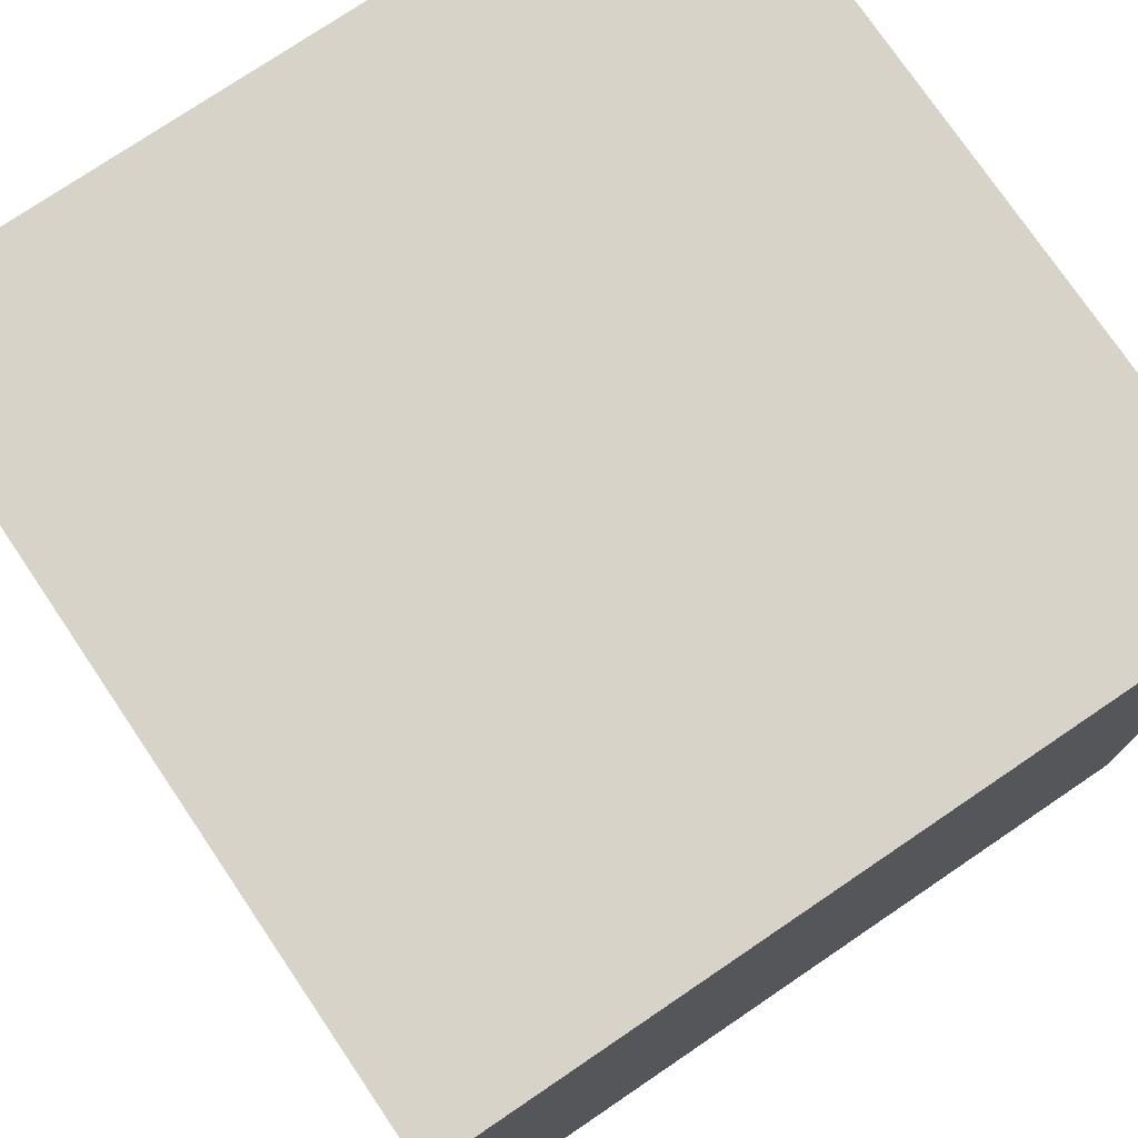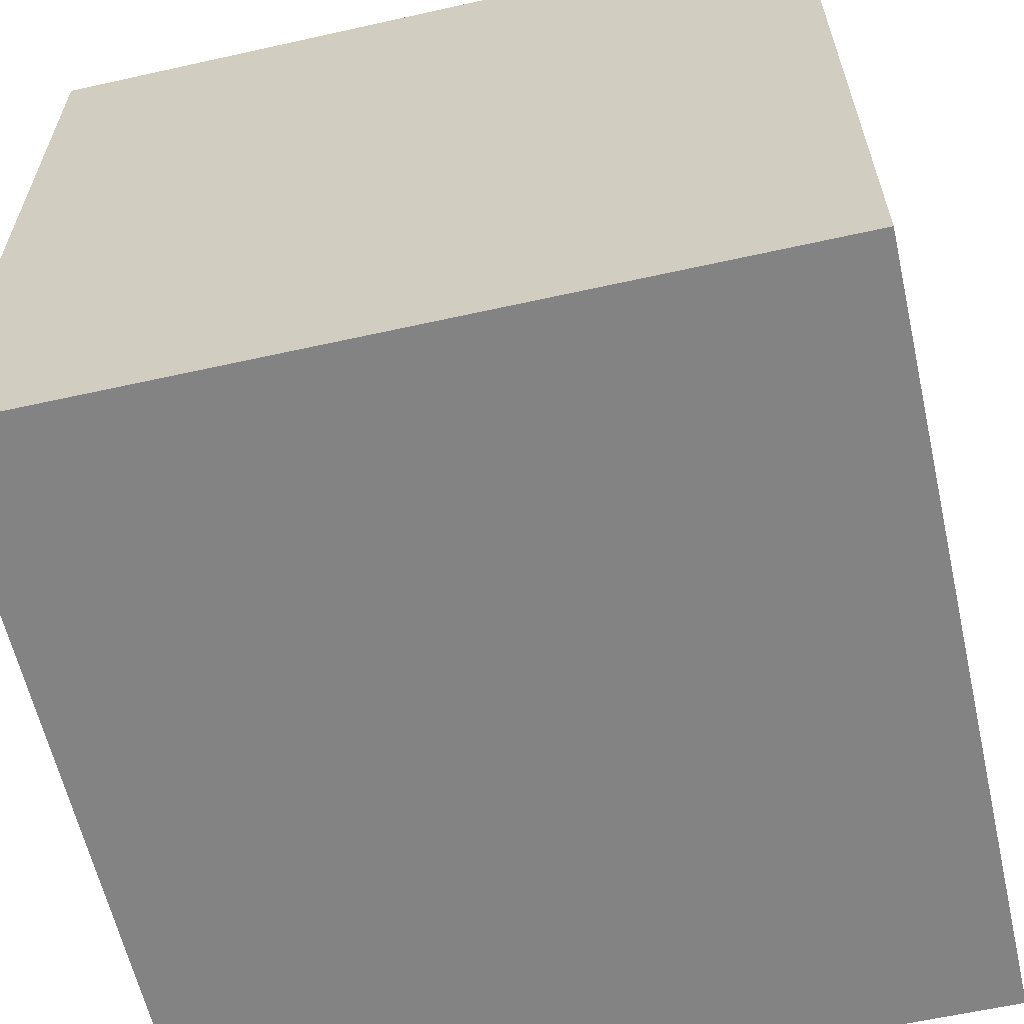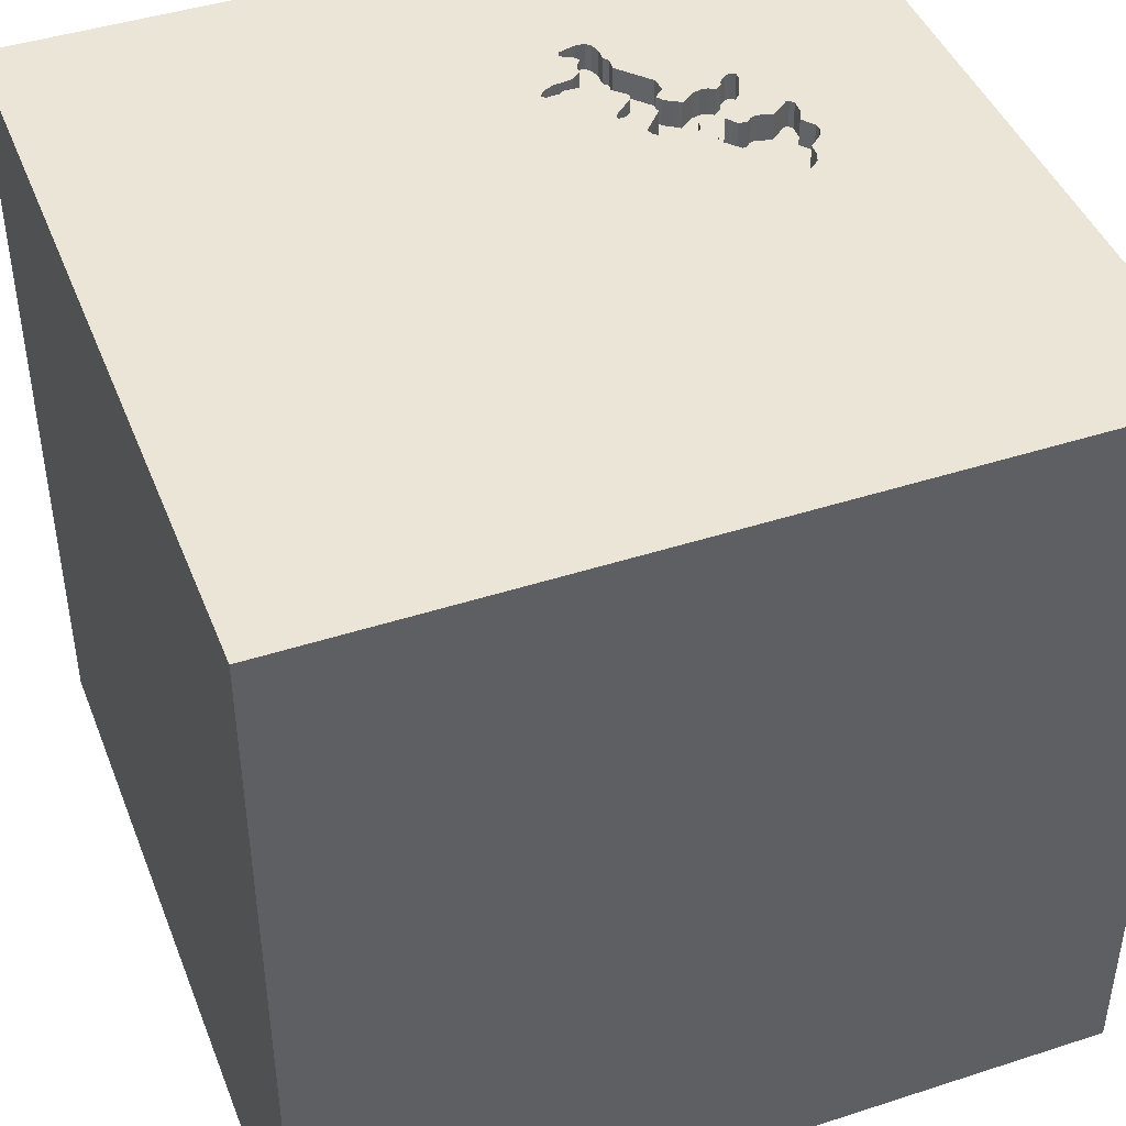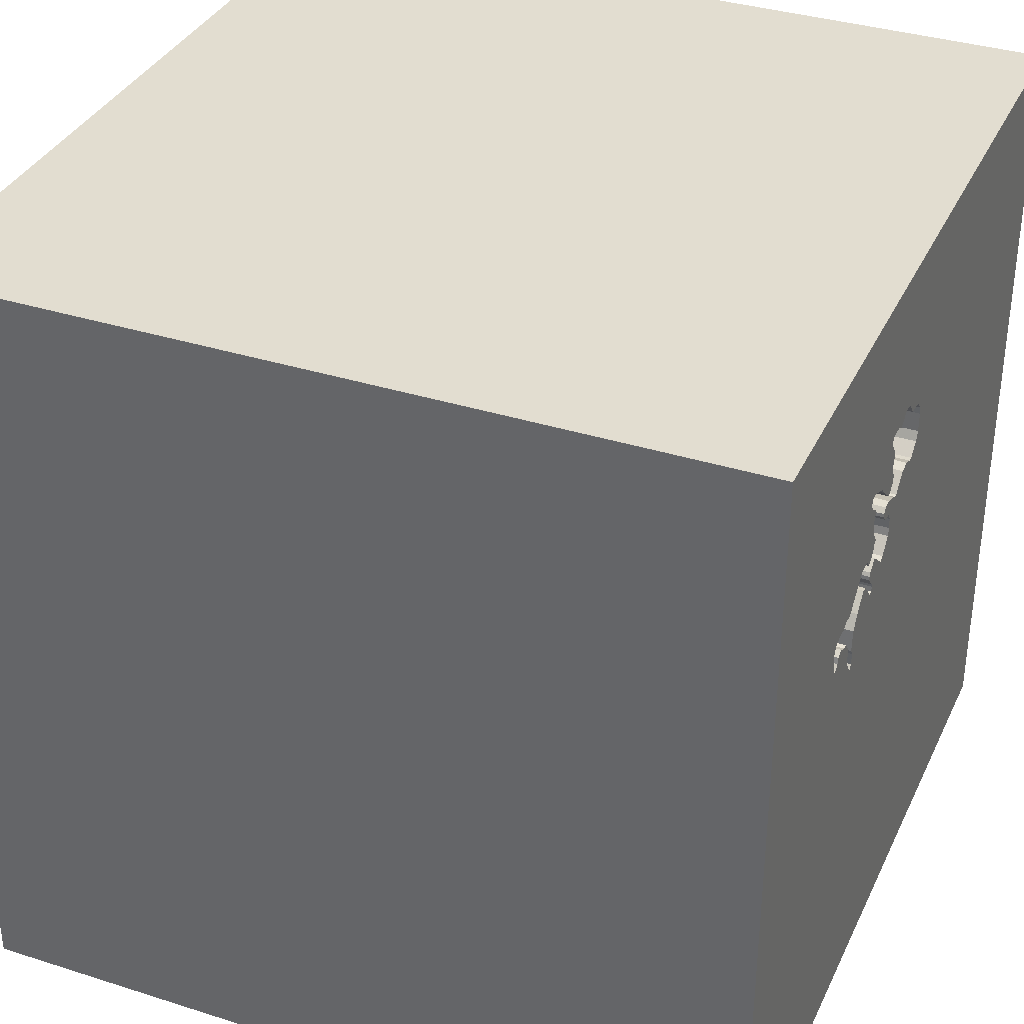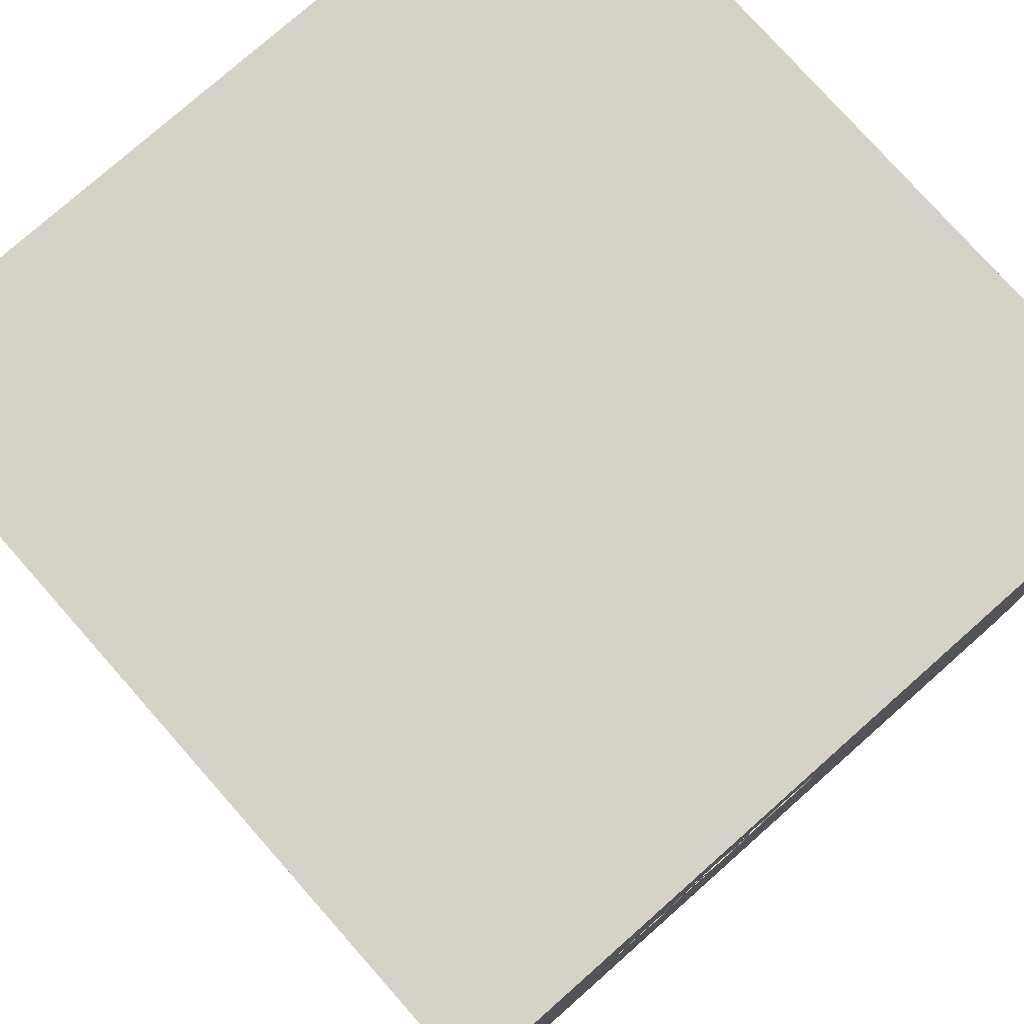
<metadata>
{"format":"obj","ext":"obj","renderer":"f3d","projection":"perspective","resolution":1024,"background":"white","views":[{"elev":75.9,"azim":55.9,"up":"+Z"},{"elev":-61.1,"azim":102.8,"up":"+Y"},{"elev":44.0,"azim":-110.8,"up":"+Y"},{"elev":35.4,"azim":112.8,"up":"+Z"},{"elev":77.5,"azim":138.5,"up":"+Z"}]}
</metadata>
<code>
o carriage_49
v 0.64 1.5 0.1912
v 0.2432 1.5 0.6915
v 0.3164 1.5 0.6261
v 0.286 1.5 0.4147
v 0.286 1.4 0.4147
v 0.085 1.5 0.6588
v 0.1735 1.5 0.5991
v 0.5073 1.5 0.7779
v 0.2278 1.5 0.9052
v 0.2278 1.4 0.9052
v 0.3072 1.5 0.5828
v -0.638 -1.5 -0.2344
v -0.4248 1.5 -0.6396
v 0.6047 1.5 0.3169
v 0.6047 1.4 0.3169
v 0.2702 1.5 0.6352
v 0.5017 1.5 0.7571
v 0.8138 1.5 0.2911
v 0.8138 1.4 0.2911
v 0.4507 1.5 0.5125
v 0.4507 1.4 0.5125
v -0.04909 1.5 0.6819
v 0.7913 1.5 0.2984
v 0.1452 1.5 0.921
v 0.1452 1.4 0.921
v 0.4567 1.5 0.649
v 1.5 -1.5 1.5
v 0.4167 0.1562 1.5
v 0.1562 1.25 1.5
v 0.4167 -0.4688 1.5
v 0.1432 -1.5 1.016
v 0.5599 -1.5 -0.1823
v 1.5 1.5 1.5
v 0.3125 1.5 0.3125
v 0.3571 1.5 0.7252
v 0.3125 1.5 0.7292
v 0.3103 1.5 0.4059
v 0.5586 1.5 0.5322
v 0.5586 1.4 0.5322
v 0.693 1.5 0.3218
v 0.7101 1.5 0.3194
v 0.7101 1.4 0.3194
v 0.4209 1.5 0.5585
v 0.7776 1.5 0.33
v 0.4365 1.5 0.6025
v -0.1823 -1.146 1.5
v 0 0.1562 1.5
v -0.1562 -0.4688 1.5
v -0.2083 -1.5 -0.8333
v 0 -1.5 -0
v 0 -1.5 -1.25
v 0 -1.5 -0.4167
v 0.02604 0.7812 1.5
v 0.05208 1.5 0.4167
v 0.2536 1.5 0.5661
v 0.2536 1.4 0.5661
v 0.4481 1.5 0.4375
v 0.4481 1.4 0.4375
v 0.5107 1.5 0.5363
v 0.5107 1.4 0.5363
v -0.06458 1.5 0.7151
v -0.06458 1.4 0.7151
v 0.2573 1.5 0.7434
v 0.2573 1.4 0.7434
v 0.2348 1.5 0.5378
v 0.49 1.5 0.4194
v 0.2348 1.4 0.5378
v 0.7301 1.5 0.3273
v 0.8203 1.5 0.2983
v 0.8203 1.4 0.2983
v 0.02108 1.5 0.645
v 0.2972 1.5 0.8818
v 0.1735 1.4 0.5991
v 0.1933 -0.2132 -1.5
v 1.042 0.07812 1.5
v 1.5 -1.5 -1.5
v 0.8372 1.5 0.3605
v 0.8372 1.4 0.3605
v 0.4227 1.5 0.3441
v -0.001104 1.5 0.8583
v -0.001105 1.4 0.8583
v 0.7172 1.5 0.4355
v 0.7172 1.4 0.4355
v 0.1838 1.5 0.5963
v 0.2964 1.5 0.8954
v 0.5927 1.5 0.1664
v 0.5927 1.4 0.1664
v 0.4761 1.5 0.7284
v 0.2303 1.5 0.4967
v 0.2303 1.4 0.4967
v 0.3103 1.4 0.4059
v 0.4012 1.5 0.3633
v 0.4012 1.4 0.3633
v -0.4687 0.4167 1.5
v -0.5469 -0.2083 1.5
v -0.3906 -1.5 0.4297
v -1.5 -1.5 -1.5
v -1.5 0.1823 0.4818
v -1.5 0.1823 0
v -1.5 0.1823 -0.4818
v -1.5 1.5 -1.5
v -1.5 0.1042 -1.094
v -1.5 0.02604 1.094
v -1.5 1.5 1.5
v -1.5 -0.5208 0.4427
v -1.5 -0.5208 -0.2083
v -1.5 -1.5 1.5
v -1.5 -1.146 -0.1302
v -1.5 0.8333 -0.2083
v 0.4072 1.5 0.3773
v 0.4072 1.4 0.3773
v 0.1212 1.5 0.923
v 0.7823 1.5 0.3064
v 0.7823 1.4 0.3064
v 0.1089 1.5 0.6568
v 0.1089 1.4 0.6568
v 0.469 1.5 0.7927
v 0.469 1.4 0.7927
v 0.6733 1.5 0.4297
v 0.2381 1.5 0.7219
v 0.2381 1.4 0.7219
v 0.5007 1.5 0.5323
v 0.6071 1.5 0.1535
v 0.6071 1.4 0.1535
v 0.5136 1.5 0.4241
v 0.7351 1.5 0.4195
v 0.7351 1.4 0.4195
v 0.2629 1.5 0.7641
v 0.2629 1.4 0.7641
v 0.5968 1.5 0.2143
v 0.5968 1.4 0.2143
v 0.1914 1.5 0.8861
v 0.1914 1.4 0.8861
v 0.4443 1.5 0.444
v 0.4962 1.5 0.7943
v 0.4962 1.4 0.7943
v 0.2804 1.5 0.5745
v 0.5057 1.5 0.5343
v 0.04641 1.5 0.861
v 0.04641 1.4 0.861
v 0.8174 1.5 0.4105
v 0.3077 1.5 0.6339
v 0.3077 1.4 0.6339
v 0.3979 1.5 0.4823
v 0.3979 1.4 0.4823
v 0.5713 1.5 0.366
v 0.5713 1.4 0.366
v 0.6483 1.5 0.2069
v 0.6483 1.4 0.2069
v 0.7201 1.5 0.3233
v 0.3264 1.5 0.6043
v 0.3264 1.4 0.6043
v 0.5017 1.4 0.7571
v 0.4489 1.5 0.4239
v 0.4489 1.4 0.4239
v 1.354 1.5 0.1562
v -0.03108 1.5 0.8464
v 0.7827 1.5 0.4222
v 1.5 0.7536 0.3727
v 1.5 1.5 -1.5
v 0.5136 1.4 0.4241
v 0.4482 1.5 0.6179
v 0.4482 1.4 0.6179
v 0.6299 1.5 0.1719
v 0.6299 1.4 0.1719
v 0.4209 1.4 0.5585
v -1.198 -0.1823 1.5
v -1.146 -1.5 0.1823
v 0.3256 1.5 0.6178
v 0.6093 1.5 0.2354
v 0.6093 1.4 0.2354
v 0.2354 1.5 0.4664
v 0.2354 1.4 0.4664
v 0.4567 1.4 0.649
v 0.693 1.4 0.3218
v 0.2972 1.4 0.8818
v 0.000711 1.5 0.6439
v 0.000711 1.4 0.6439
v 0.4406 1.5 0.4506
v 0.3827 1.5 0.7538
v 0.3827 1.4 0.7538
v 0.7827 1.4 0.4222
v 0.3256 1.4 0.6178
v 0.2432 1.4 0.6915
v 0.7529 1.5 0.3456
v 0.7529 1.4 0.3456
v 0.1212 1.4 0.923
v 0.09127 1.5 0.9111
v 0.2134 1.5 0.615
v 0.2134 1.4 0.615
v -0.04909 1.4 0.6819
v 0.4127 1.5 0.3401
v 0.4127 1.4 0.3401
v 0.6733 1.4 0.4297
v 0.4249 1.5 0.5485
v 0.7291 1.5 0.4249
v 0.9635 1.5 -0.2214
v 0.4552 1.5 0.6762
v 0.4552 1.4 0.6762
v 0.7776 1.4 0.33
v 0.3072 1.4 0.5828
v 0.06105 1.5 0.6609
v 0.06105 1.4 0.6609
v 0.5073 1.4 0.7779
v 0.4406 1.4 0.4506
v 0.2964 1.4 0.8954
v 0.4023 1.5 0.3429
v 0.4023 1.4 0.3429
v 0.2702 1.4 0.6352
v 0.02108 1.4 0.645
v 0.8 1.5 0.4163
v -0.03108 1.4 0.8464
v 0.1055 1.5 0.9168
v 0.4593 1.5 0.7241
v 0.4593 1.4 0.7241
v 0.4404 1.5 0.6958
v 0.4404 1.4 0.6958
v 0.7301 1.4 0.3273
v 0.4101 1.5 0.5681
v 0.4101 1.4 0.5681
v 0.3699 1.5 0.7395
v 0.2822 1.5 0.6631
v 0.2822 1.4 0.6631
v 0.4288 1.5 0.5385
v 0.4288 1.4 0.5385
v 0.4718 1.5 0.5001
v 0.4718 1.4 0.5001
v -0.06518 1.5 0.7866
v -0.06518 1.4 0.7866
v 0.49 1.4 0.4194
v 0.09127 1.4 0.9111
v 0.4761 1.4 0.7284
v 0.6609 1.5 0.286
v 0.6609 1.4 0.286
v 0.4227 1.4 0.3441
v -0.05671 1.5 0.8177
v -0.05671 1.4 0.8177
v 0.8003 1.5 0.2904
v 0.8003 1.4 0.2904
v 0.8174 1.4 0.4105
v 0.2463 1.5 0.8177
v 0.2463 1.4 0.8177
v 0.2821 1.5 0.9082
v 0.2821 1.4 0.9082
v 0.3606 1.5 0.7292
v 0.1838 1.4 0.5963
v 0.4396 1.5 0.5257
v 0.5424 1.5 0.3951
v 0.3571 1.4 0.7252
v 0.5007 1.4 0.5323
v 0.8353 1.5 0.3945
v 0.8353 1.4 0.3945
f 107 167 104
f 104 103 107
f 95 167 107
f 168 96 107
f 107 27 46
f 46 48 107
f 103 105 107
f 105 108 107
f 108 97 107
f 107 97 168
f 48 95 107
f 103 98 105
f 105 106 108
f 96 31 107
f 31 27 107
f 168 12 96
f 27 48 46
f 97 12 168
f 106 97 108
f 95 104 167
f 105 99 106
f 27 30 48
f 95 94 104
f 104 98 103
f 98 99 105
f 12 50 96
f 48 47 95
f 96 27 31
f 30 47 48
f 47 94 95
f 99 100 106
f 50 27 96
f 30 28 47
f 97 49 12
f 12 52 50
f 47 53 94
f 104 99 98
f 100 97 106
f 50 32 27
f 27 28 30
f 53 104 94
f 104 109 99
f 49 52 12
f 27 75 28
f 52 32 50
f 28 53 47
f 100 102 97
f 28 33 53
f 109 100 99
f 32 76 27
f 49 32 52
f 53 29 104
f 74 97 101
f 97 51 49
f 49 76 32
f 75 33 28
f 74 76 97
f 109 101 100
f 101 102 100
f 102 101 97
f 33 75 27
f 104 101 109
f 76 51 97
f 51 76 49
f 159 33 27
f 33 29 53
f 13 104 54
f 228 61 104
f 104 157 236
f 104 236 228
f 104 112 213
f 188 139 80
f 104 213 188
f 80 157 104
f 104 188 80
f 6 115 54
f 202 6 54
f 104 61 22
f 71 202 54
f 54 104 22
f 54 22 177
f 54 177 71
f 33 112 104
f 54 115 7
f 54 7 84
f 55 65 54
f 54 84 189
f 54 189 55
f 76 159 27
f 33 104 29
f 36 128 241
f 36 241 72
f 24 112 33
f 33 36 72
f 9 132 24
f 33 72 85
f 33 85 243
f 33 243 9
f 9 24 33
f 54 65 89
f 4 37 34
f 54 89 172
f 4 34 54
f 54 172 4
f 137 55 189
f 142 3 11
f 189 16 142
f 11 137 189
f 189 142 11
f 13 54 34
f 221 245 36
f 36 33 117
f 180 221 36
f 36 117 180
f 36 120 63
f 36 63 128
f 34 37 144
f 34 144 154
f 192 79 14
f 192 14 34
f 207 192 34
f 34 154 110
f 92 207 34
f 34 110 92
f 169 151 11
f 3 169 11
f 13 101 104
f 38 17 8
f 33 38 8
f 135 117 33
f 8 135 33
f 35 36 245
f 36 35 222
f 2 120 36
f 36 222 2
f 125 14 79
f 79 66 125
f 13 34 14
f 57 154 144
f 144 179 134
f 144 134 57
f 38 88 17
f 14 125 248
f 14 248 146
f 13 14 130
f 164 1 197
f 13 130 86
f 123 164 197
f 123 197 13
f 13 86 123
f 59 138 45
f 59 45 162
f 198 216 214
f 88 38 59
f 59 162 26
f 198 214 88
f 59 26 198
f 198 88 59
f 170 130 14
f 113 197 1
f 113 1 148
f 148 233 40
f 148 40 113
f 160 13 197
f 43 219 45
f 247 224 195
f 247 195 43
f 138 122 247
f 138 247 43
f 43 45 138
f 41 150 113
f 113 40 41
f 119 38 33
f 33 196 82
f 33 82 119
f 20 247 122
f 122 226 20
f 69 33 197
f 197 113 23
f 197 23 238
f 197 238 18
f 197 18 69
f 150 68 113
f 160 159 76
f 33 69 77
f 126 196 33
f 158 126 33
f 33 77 251
f 211 158 33
f 141 211 33
f 33 251 141
f 68 185 44
f 113 68 44
f 156 197 33
f 160 156 33
f 160 197 156
f 160 101 13
f 160 74 101
f 160 33 159
f 160 76 74
f 70 200 78
f 70 114 200
f 70 78 77
f 77 69 70
f 240 78 200
f 70 239 114
f 113 44 200
f 200 114 113
f 69 18 70
f 240 252 78
f 200 186 240
f 70 19 239
f 23 113 114
f 114 239 23
f 78 252 77
f 19 70 18
f 141 251 252
f 252 240 141
f 44 185 186
f 186 200 44
f 186 182 240
f 18 238 239
f 239 19 18
f 238 23 239
f 251 77 252
f 185 68 186
f 127 182 186
f 211 141 240
f 240 182 211
f 218 186 68
f 182 127 158
f 186 218 127
f 158 211 182
f 68 150 218
f 126 158 127
f 127 218 175
f 42 218 150
f 150 41 42
f 127 83 196
f 196 126 127
f 127 175 194
f 218 42 175
f 82 196 83
f 127 194 83
f 15 194 175
f 41 40 175
f 175 42 41
f 83 194 82
f 194 15 147
f 234 15 175
f 119 82 194
f 161 194 147
f 147 15 146
f 15 234 171
f 40 233 234
f 234 175 40
f 194 39 119
f 39 194 161
f 161 147 248
f 248 125 161
f 14 146 15
f 146 248 147
f 15 171 14
f 171 234 149
f 233 148 234
f 38 119 39
f 60 39 161
f 125 66 161
f 170 14 171
f 149 131 171
f 149 234 148
f 39 60 38
f 250 60 161
f 230 161 66
f 171 131 130
f 130 170 171
f 131 149 165
f 149 148 1
f 59 38 60
f 60 250 138
f 138 59 60
f 161 227 250
f 161 230 227
f 66 79 230
f 87 131 165
f 1 164 165
f 165 149 1
f 122 138 250
f 250 227 122
f 230 58 227
f 235 230 79
f 86 130 131
f 131 87 86
f 165 124 87
f 226 122 227
f 155 58 230
f 58 205 227
f 230 235 155
f 164 123 124
f 124 165 164
f 123 86 87
f 87 124 123
f 20 226 227
f 227 21 20
f 58 155 57
f 134 179 205
f 205 58 134
f 205 21 227
f 111 155 235
f 79 192 193
f 193 235 79
f 154 57 155
f 57 134 58
f 21 205 145
f 155 111 154
f 111 235 93
f 193 93 235
f 21 225 247
f 247 20 21
f 179 144 145
f 145 205 179
f 21 145 225
f 110 154 111
f 111 93 110
f 193 208 93
f 192 207 208
f 208 193 192
f 224 247 225
f 225 145 220
f 92 110 93
f 93 208 92
f 207 92 208
f 195 224 225
f 225 166 195
f 91 145 144
f 144 37 91
f 225 220 166
f 145 201 220
f 43 195 166
f 91 5 145
f 37 4 91
f 166 220 43
f 145 90 201
f 220 201 152
f 5 91 4
f 145 5 173
f 219 43 220
f 173 90 145
f 201 90 67
f 152 183 220
f 11 151 152
f 152 201 11
f 4 172 173
f 173 5 4
f 45 219 220
f 220 163 45
f 90 173 89
f 56 201 67
f 67 90 65
f 183 152 169
f 220 183 163
f 151 169 152
f 172 89 173
f 163 162 45
f 89 65 90
f 137 11 201
f 201 56 137
f 65 55 56
f 56 67 65
f 169 3 183
f 163 183 217
f 163 174 162
f 55 137 56
f 143 183 3
f 3 142 143
f 217 174 163
f 183 249 217
f 26 162 174
f 183 143 249
f 142 16 143
f 174 217 199
f 181 217 249
f 174 199 26
f 143 223 249
f 209 143 16
f 199 217 198
f 217 181 215
f 221 180 181
f 181 249 221
f 198 26 199
f 143 209 223
f 249 223 35
f 16 189 209
f 216 198 217
f 214 216 217
f 217 215 214
f 215 181 118
f 249 35 245
f 245 221 249
f 180 117 181
f 223 209 184
f 223 222 35
f 190 209 189
f 232 215 118
f 118 181 117
f 2 222 223
f 223 184 2
f 190 184 209
f 189 84 190
f 88 214 215
f 215 232 88
f 232 118 153
f 184 190 116
f 246 190 84
f 232 153 17
f 17 88 232
f 118 204 153
f 117 135 136
f 136 118 117
f 184 121 2
f 121 184 116
f 190 73 116
f 73 190 246
f 84 7 246
f 118 136 204
f 153 204 17
f 135 8 136
f 120 2 121
f 116 140 121
f 7 115 116
f 116 73 7
f 73 246 7
f 204 136 8
f 8 17 204
f 121 64 120
f 203 140 116
f 242 121 140
f 115 6 116
f 63 120 64
f 64 121 129
f 203 229 140
f 6 202 203
f 203 116 6
f 121 242 129
f 242 140 133
f 64 129 63
f 62 229 203
f 140 229 81
f 202 71 203
f 129 242 128
f 242 133 10
f 231 133 140
f 128 63 129
f 229 62 228
f 203 191 62
f 80 139 140
f 140 81 80
f 237 81 229
f 210 203 71
f 241 128 242
f 176 242 10
f 10 133 9
f 133 231 25
f 231 140 188
f 61 228 62
f 191 203 210
f 62 191 61
f 139 188 140
f 81 237 212
f 228 236 237
f 237 229 228
f 72 241 242
f 242 176 72
f 176 10 244
f 132 9 133
f 24 132 133
f 133 25 24
f 231 187 25
f 231 188 213
f 210 178 191
f 22 61 191
f 157 80 81
f 81 212 157
f 212 237 157
f 236 157 237
f 71 177 178
f 178 210 71
f 176 244 206
f 9 243 244
f 244 10 9
f 187 231 213
f 213 112 187
f 112 24 25
f 25 187 112
f 191 178 22
f 177 22 178
f 176 206 72
f 206 244 85
f 243 85 244
f 85 72 206

</code>
